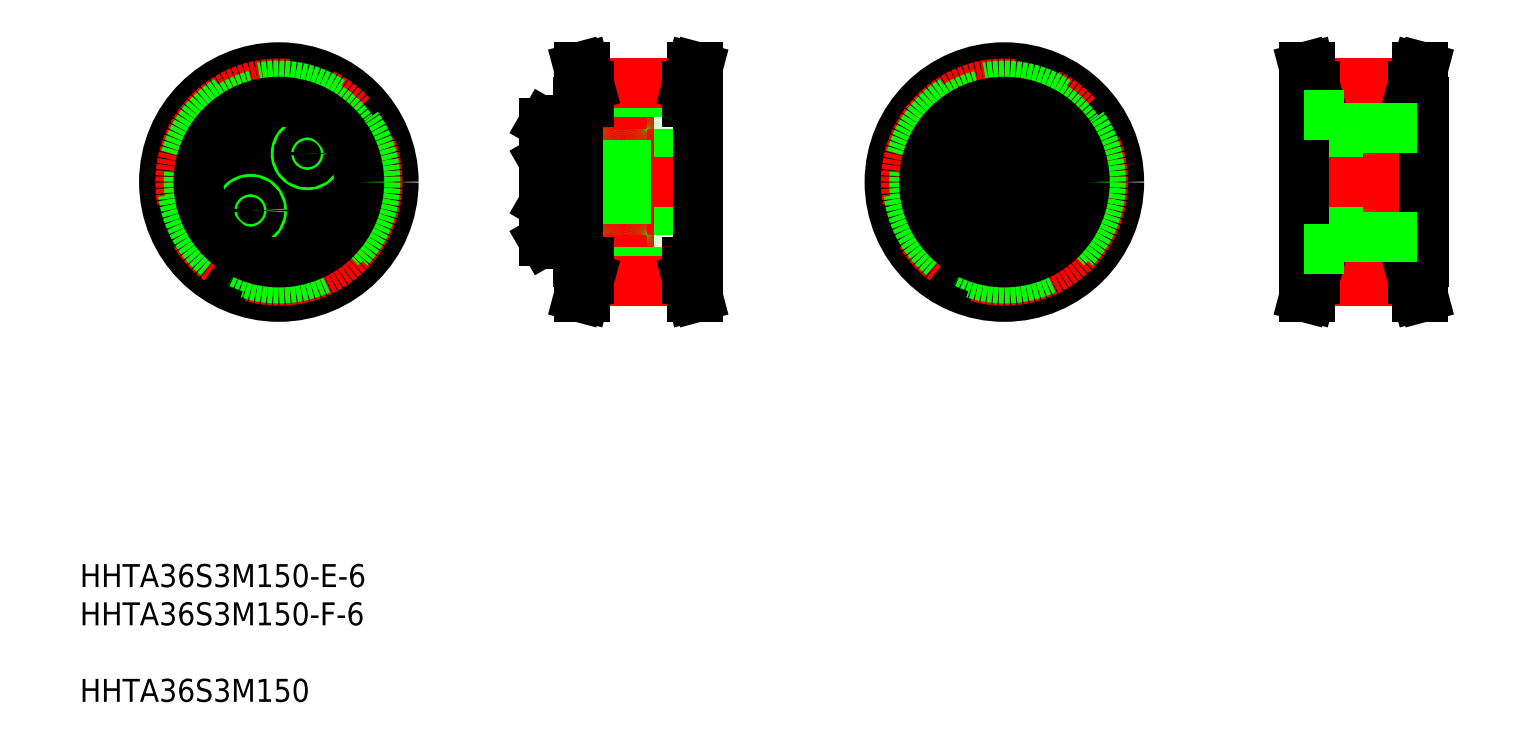
<metadata>
{"format":"dxf","ext":"dxf","renderer":"ezdxf+matplotlib","layout":"modelspace","background":"white","min_lineweight":24,"dpi":150}
</metadata>
<code>
0
SECTION
2
ENTITIES
0
INSERT
8
0
2
*U5
10
0
20
0
30
0
0
LINE
8
CENTER
10
26.26
20
102.1
30
0
11
73.09
21
102.1
31
0
0
LINE
8
CENTER
10
49.73
20
125.6
30
0
11
49.73
21
78.37
31
0
0
LINE
8
0
10
99.86
20
102.1
30
0
11
99.86
21
112.6
31
0
0
LINE
8
0
10
101.9
20
102.1
30
0
11
101.9
21
112.6
31
0
0
LINE
8
0
10
103.2
20
102.1
30
0
11
103.2
21
111.3
31
0
0
LINE
8
0
10
105.2
20
102.1
30
0
11
105.2
21
111.3
31
0
0
LINE
8
0
10
114.2
20
102.1
30
0
11
114.2
21
111.3
31
0
0
LINE
8
0
10
105.5
20
111.6
30
0
11
113.9
21
111.6
31
0
0
LINE
8
0
10
102.3
20
111.6
30
0
11
102.9
21
111.6
31
0
0
LINE
8
0
10
100.2
20
112.9
30
0
11
101.6
21
112.9
31
0
0
LINE
8
0
10
99.86
20
105.1
30
0
11
114.2
21
105.1
31
0
0
LINE
8
0
10
103.6
20
106.4
30
0
11
103.7
21
106.4
31
0
0
POINT
8
0
10
201.1
20
121.6
30
0
0
LINE
8
0
10
103.7
20
106.4
30
0
11
103.7
21
102.1
31
0
0
LINE
8
0
10
103.7
20
106.4
30
0
11
105.2
21
106.3
31
0
0
LINE
8
CENTER
10
94.86
20
109.1
30
0
11
115.2
21
109.1
31
0
0
LINE
8
0
10
95.95
20
105.8
30
0
11
95.95
21
112.4
31
0
0
LINE
8
0
10
95.86
20
106
30
0
11
95.86
21
112.3
31
0
0
LINE
8
0
10
95.86
20
112.3
30
0
11
95.95
21
112.4
31
0
0
LINE
8
0
10
95.95
20
112.4
30
0
11
99.86
21
112.4
31
0
0
LINE
8
0
10
95.86
20
106
30
0
11
95.95
21
105.8
31
0
0
LINE
8
0
10
95.95
20
105.8
30
0
11
99.86
21
105.8
31
0
0
LINE
8
0
10
99.86
20
105.8
30
0
11
99.86
21
112.4
31
0
0
LINE
8
0
10
99.86
20
107.1
30
0
11
99.86
21
111.1
31
0
0
LINE
8
0
10
105.2
20
111.1
30
0
11
103.2
21
111.1
31
0
0
LINE
8
0
10
105.2
20
110.7
30
0
11
103.2
21
110.7
31
0
0
LINE
8
0
10
105.2
20
107.1
30
0
11
103.2
21
107.1
31
0
0
LINE
8
0
10
105.2
20
107.5
30
0
11
103.2
21
107.5
31
0
0
POINT
8
0
10
197.3
20
124.3
30
0
0
ARC
8
0
10
100.2
20
112.6
30
0
40
0.3
50
90
51
180
0
ARC
8
0
10
101.6
20
112.6
30
0
40
0.3
50
0
51
90
0
ARC
8
0
10
102.9
20
111.3
30
0
40
0.3
50
0
51
90
0
ARC
8
0
10
105.5
20
111.3
30
0
40
0.3
50
90
51
180
0
ARC
8
0
10
113.9
20
111.3
30
0
40
0.3
50
0
51
90
0
ARC
8
0
10
102.3
20
112.1
30
0
40
0.41
50
180
51
270
0
POINT
8
0
10
199.3
20
126.8
30
0
0
ARC
8
0
10
103.6
20
106.9
30
0
40
0.41
50
180
51
270
0
POINT
8
0
10
200.6
20
121.6
30
0
0
CIRCLE
8
0
10
49.73
20
102.1
30
0
40
10.75
0
CIRCLE
8
0
10
49.73
20
102.1
30
0
40
3
0
CIRCLE
8
CENTER
10
49.73
20
102.1
30
0
40
7
0
CIRCLE
8
0
10
49.73
20
102.1
30
0
40
9.5
0
CIRCLE
8
0
10
49.73
20
109.1
30
0
40
3.3
0
CIRCLE
8
0
10
49.73
20
109.1
30
0
40
3.138
0
LINE
8
0
10
51.33
20
110.1
30
0
11
49.73
21
111
31
0
0
LINE
8
0
10
49.73
20
111
30
0
11
48.13
21
110.1
31
0
0
LINE
8
0
10
48.13
20
110.1
30
0
11
48.13
21
108.2
31
0
0
LINE
8
0
10
48.13
20
108.2
30
0
11
49.73
21
107.3
31
0
0
LINE
8
0
10
49.73
20
107.3
30
0
11
51.33
21
108.2
31
0
0
LINE
8
0
10
51.33
20
108.2
30
0
11
51.33
21
110.1
31
0
0
CIRCLE
8
0
10
42.73
20
102.1
30
0
40
3.3
0
CIRCLE
8
0
10
42.73
20
102.1
30
0
40
3.138
0
LINE
8
0
10
41.8
20
103.7
30
0
11
40.88
21
102.1
31
0
0
LINE
8
0
10
40.88
20
102.1
30
0
11
41.8
21
100.5
31
0
0
LINE
8
0
10
41.8
20
100.5
30
0
11
43.65
21
100.5
31
0
0
LINE
8
0
10
43.65
20
100.5
30
0
11
44.58
21
102.1
31
0
0
LINE
8
0
10
44.58
20
102.1
30
0
11
43.65
21
103.7
31
0
0
LINE
8
0
10
43.65
20
103.7
30
0
11
41.8
21
103.7
31
0
0
CIRCLE
8
0
10
49.73
20
95.14
30
0
40
3.3
0
CIRCLE
8
0
10
49.73
20
95.14
30
0
40
3.138
0
LINE
8
0
10
48.13
20
94.22
30
0
11
49.73
21
93.3
31
0
0
LINE
8
0
10
49.73
20
93.3
30
0
11
51.33
21
94.22
31
0
0
LINE
8
0
10
51.33
20
94.22
30
0
11
51.33
21
96.07
31
0
0
LINE
8
0
10
51.33
20
96.07
30
0
11
49.73
21
96.99
31
0
0
LINE
8
0
10
49.73
20
96.99
30
0
11
48.13
21
96.07
31
0
0
LINE
8
0
10
48.13
20
96.07
30
0
11
48.13
21
94.22
31
0
0
CIRCLE
8
0
10
56.73
20
102.1
30
0
40
3.3
0
CIRCLE
8
0
10
56.73
20
102.1
30
0
40
3.138
0
LINE
8
0
10
57.65
20
100.5
30
0
11
58.58
21
102.1
31
0
0
LINE
8
0
10
58.58
20
102.1
30
0
11
57.65
21
103.7
31
0
0
LINE
8
0
10
57.65
20
103.7
30
0
11
55.8
21
103.7
31
0
0
LINE
8
0
10
55.8
20
103.7
30
0
11
54.88
21
102.1
31
0
0
LINE
8
0
10
54.88
20
102.1
30
0
11
55.8
21
100.5
31
0
0
LINE
8
0
10
55.8
20
100.5
30
0
11
57.65
21
100.5
31
0
0
CIRCLE
8
0
10
54.68
20
107.1
30
0
40
2
0
CIRCLE
8
0
10
54.68
20
107.1
30
0
40
1.5
0
CIRCLE
8
0
10
44.78
20
97.19
30
0
40
2
0
CIRCLE
8
0
10
44.78
20
97.19
30
0
40
1.5
0
LINE
8
0
10
99.86
20
102.1
30
0
11
99.86
21
91.69
31
0
0
LINE
8
0
10
101.9
20
102.1
30
0
11
101.9
21
91.69
31
0
0
LINE
8
0
10
103.2
20
102.1
30
0
11
103.2
21
92.94
31
0
0
LINE
8
0
10
105.2
20
102.1
30
0
11
105.2
21
92.94
31
0
0
LINE
8
0
10
114.2
20
102.1
30
0
11
114.2
21
92.94
31
0
0
LINE
8
0
10
105.5
20
92.64
30
0
11
113.9
21
92.64
31
0
0
LINE
8
0
10
102.3
20
92.64
30
0
11
102.9
21
92.64
31
0
0
LINE
8
0
10
100.2
20
91.39
30
0
11
101.6
21
91.39
31
0
0
LINE
8
0
10
99.86
20
99.14
30
0
11
114.2
21
99.14
31
0
0
LINE
8
0
10
103.6
20
97.84
30
0
11
103.7
21
97.84
31
0
0
POINT
8
0
10
201.1
20
113
30
0
0
LINE
8
0
10
103.7
20
97.84
30
0
11
103.7
21
102.1
31
0
0
LINE
8
0
10
103.7
20
97.84
30
0
11
105.2
21
97.99
31
0
0
LINE
8
CENTER
10
94.86
20
95.14
30
0
11
115.2
21
95.14
31
0
0
LINE
8
0
10
95.95
20
98.44
30
0
11
95.95
21
91.84
31
0
0
LINE
8
0
10
95.86
20
98.28
30
0
11
95.86
21
92.01
31
0
0
LINE
8
0
10
95.86
20
92.01
30
0
11
95.95
21
91.84
31
0
0
LINE
8
0
10
95.95
20
91.84
30
0
11
99.86
21
91.84
31
0
0
LINE
8
0
10
95.86
20
98.28
30
0
11
95.95
21
98.44
31
0
0
LINE
8
0
10
95.95
20
98.44
30
0
11
99.86
21
98.44
31
0
0
LINE
8
0
10
99.86
20
98.44
30
0
11
99.86
21
91.84
31
0
0
LINE
8
0
10
99.86
20
97.14
30
0
11
99.86
21
93.14
31
0
0
LINE
8
0
10
105.2
20
93.14
30
0
11
103.2
21
93.14
31
0
0
LINE
8
0
10
105.2
20
93.54
30
0
11
103.2
21
93.54
31
0
0
LINE
8
0
10
105.2
20
97.14
30
0
11
103.2
21
97.14
31
0
0
LINE
8
0
10
105.2
20
96.74
30
0
11
103.2
21
96.74
31
0
0
POINT
8
0
10
197.3
20
110.3
30
0
0
ARC
8
0
10
100.2
20
91.69
30
0
40
0.3
50
180
51
270
0
POINT
8
0
10
197.3
20
106.6
30
0
0
ARC
8
0
10
101.6
20
91.69
30
0
40
0.3
50
270
51
0
0
ARC
8
0
10
102.9
20
92.94
30
0
40
0.3
50
270
51
0
0
ARC
8
0
10
105.5
20
92.94
30
0
40
0.3
50
180
51
270
0
ARC
8
0
10
113.9
20
92.94
30
0
40
0.3
50
270
51
0
0
ARC
8
0
10
102.3
20
92.23
30
0
40
0.41
50
90
51
180
0
POINT
8
0
10
199.3
20
107.8
30
0
0
ARC
8
0
10
103.6
20
97.43
30
0
40
0.41
50
90
51
180
0
POINT
8
0
10
200.6
20
113
30
0
0
LINE
8
CENTER
10
98.56
20
102.1
30
0
11
124.9
21
102.1
31
0
0
LINE
8
CENTER
10
152.7
20
102.1
30
0
11
199.5
21
102.1
31
0
0
LINE
8
CENTER
10
176.2
20
125.6
30
0
11
176.2
21
78.37
31
0
0
LINE
8
0
10
233.3
20
102.1
30
0
11
233.3
21
112.6
31
0
0
LINE
8
0
10
235.3
20
102.1
30
0
11
235.3
21
112.6
31
0
0
LINE
8
0
10
236.6
20
102.1
30
0
11
236.6
21
111.3
31
0
0
LINE
8
0
10
238.6
20
102.1
30
0
11
238.6
21
111.3
31
0
0
LINE
8
0
10
247.6
20
102.1
30
0
11
247.6
21
111.3
31
0
0
LINE
8
0
10
238.9
20
111.6
30
0
11
247.3
21
111.6
31
0
0
LINE
8
0
10
235.7
20
111.6
30
0
11
236.3
21
111.6
31
0
0
LINE
8
0
10
233.6
20
112.9
30
0
11
235
21
112.9
31
0
0
LINE
8
0
10
233.3
20
105.1
30
0
11
247.6
21
105.1
31
0
0
LINE
8
0
10
237
20
106.4
30
0
11
237.1
21
106.4
31
0
0
LINE
8
0
10
237.1
20
106.4
30
0
11
237.1
21
102.1
31
0
0
LINE
8
0
10
237.1
20
106.4
30
0
11
238.6
21
106.3
31
0
0
LINE
8
CENTER
10
228.3
20
109.1
30
0
11
248.6
21
109.1
31
0
0
LINE
8
0
10
229.4
20
105.8
30
0
11
229.4
21
112.4
31
0
0
LINE
8
0
10
229.3
20
106
30
0
11
229.3
21
112.3
31
0
0
LINE
8
0
10
229.3
20
112.3
30
0
11
229.4
21
112.4
31
0
0
LINE
8
0
10
229.4
20
112.4
30
0
11
233.3
21
112.4
31
0
0
LINE
8
0
10
229.3
20
106
30
0
11
229.4
21
105.8
31
0
0
LINE
8
0
10
229.4
20
105.8
30
0
11
233.3
21
105.8
31
0
0
LINE
8
0
10
233.3
20
105.8
30
0
11
233.3
21
112.4
31
0
0
LINE
8
0
10
233.3
20
107.1
30
0
11
233.3
21
111.1
31
0
0
LINE
8
0
10
238.6
20
111.1
30
0
11
236.6
21
111.1
31
0
0
LINE
8
0
10
238.6
20
110.7
30
0
11
236.6
21
110.7
31
0
0
LINE
8
0
10
238.6
20
107.1
30
0
11
236.6
21
107.1
31
0
0
LINE
8
0
10
238.6
20
107.5
30
0
11
236.6
21
107.5
31
0
0
ARC
8
0
10
233.6
20
112.6
30
0
40
0.3
50
90
51
180
0
ARC
8
0
10
235
20
112.6
30
0
40
0.3
50
0
51
90
0
ARC
8
0
10
236.3
20
111.3
30
0
40
0.3
50
0
51
90
0
ARC
8
0
10
238.9
20
111.3
30
0
40
0.3
50
90
51
180
0
ARC
8
0
10
247.3
20
111.3
30
0
40
0.3
50
0
51
90
0
ARC
8
0
10
235.7
20
112.1
30
0
40
0.41
50
180
51
270
0
ARC
8
0
10
237
20
106.9
30
0
40
0.41
50
180
51
270
0
CIRCLE
8
0
10
176.2
20
102.1
30
0
40
10.75
0
CIRCLE
8
0
10
176.2
20
102.1
30
0
40
3
0
CIRCLE
8
CENTER
10
176.2
20
102.1
30
0
40
7
0
CIRCLE
8
0
10
176.2
20
102.1
30
0
40
9.5
0
CIRCLE
8
0
10
176.2
20
109.1
30
0
40
3.3
0
CIRCLE
8
0
10
176.2
20
109.1
30
0
40
3.138
0
LINE
8
0
10
177.8
20
110.1
30
0
11
176.2
21
111
31
0
0
LINE
8
0
10
176.2
20
111
30
0
11
174.6
21
110.1
31
0
0
LINE
8
0
10
174.6
20
110.1
30
0
11
174.6
21
108.2
31
0
0
LINE
8
0
10
174.6
20
108.2
30
0
11
176.2
21
107.3
31
0
0
LINE
8
0
10
176.2
20
107.3
30
0
11
177.8
21
108.2
31
0
0
LINE
8
0
10
177.8
20
108.2
30
0
11
177.8
21
110.1
31
0
0
CIRCLE
8
0
10
169.2
20
102.1
30
0
40
3.3
0
CIRCLE
8
0
10
169.2
20
102.1
30
0
40
3.138
0
LINE
8
0
10
168.2
20
103.7
30
0
11
167.3
21
102.1
31
0
0
LINE
8
0
10
167.3
20
102.1
30
0
11
168.2
21
100.5
31
0
0
LINE
8
0
10
168.2
20
100.5
30
0
11
170.1
21
100.5
31
0
0
LINE
8
0
10
170.1
20
100.5
30
0
11
171
21
102.1
31
0
0
LINE
8
0
10
171
20
102.1
30
0
11
170.1
21
103.7
31
0
0
LINE
8
0
10
170.1
20
103.7
30
0
11
168.2
21
103.7
31
0
0
CIRCLE
8
0
10
176.2
20
95.14
30
0
40
3.3
0
CIRCLE
8
0
10
176.2
20
95.14
30
0
40
3.138
0
LINE
8
0
10
174.6
20
94.22
30
0
11
176.2
21
93.3
31
0
0
LINE
8
0
10
176.2
20
93.3
30
0
11
177.8
21
94.22
31
0
0
LINE
8
0
10
177.8
20
94.22
30
0
11
177.8
21
96.07
31
0
0
LINE
8
0
10
177.8
20
96.07
30
0
11
176.2
21
96.99
31
0
0
LINE
8
0
10
176.2
20
96.99
30
0
11
174.6
21
96.07
31
0
0
LINE
8
0
10
174.6
20
96.07
30
0
11
174.6
21
94.22
31
0
0
CIRCLE
8
0
10
183.2
20
102.1
30
0
40
3.3
0
CIRCLE
8
0
10
183.2
20
102.1
30
0
40
3.138
0
LINE
8
0
10
184.1
20
100.5
30
0
11
185
21
102.1
31
0
0
LINE
8
0
10
185
20
102.1
30
0
11
184.1
21
103.7
31
0
0
LINE
8
0
10
184.1
20
103.7
30
0
11
182.2
21
103.7
31
0
0
LINE
8
0
10
182.2
20
103.7
30
0
11
181.3
21
102.1
31
0
0
LINE
8
0
10
181.3
20
102.1
30
0
11
182.2
21
100.5
31
0
0
LINE
8
0
10
182.2
20
100.5
30
0
11
184.1
21
100.5
31
0
0
CIRCLE
8
0
10
181.1
20
107.1
30
0
40
2
0
CIRCLE
8
0
10
181.1
20
107.1
30
0
40
1.5
0
CIRCLE
8
0
10
171.2
20
97.19
30
0
40
2
0
CIRCLE
8
0
10
171.2
20
97.19
30
0
40
1.5
0
LINE
8
0
10
233.3
20
102.1
30
0
11
233.3
21
91.69
31
0
0
LINE
8
0
10
235.3
20
102.1
30
0
11
235.3
21
91.69
31
0
0
LINE
8
0
10
236.6
20
102.1
30
0
11
236.6
21
92.94
31
0
0
LINE
8
0
10
238.6
20
102.1
30
0
11
238.6
21
92.94
31
0
0
LINE
8
0
10
247.6
20
102.1
30
0
11
247.6
21
92.94
31
0
0
LINE
8
0
10
238.9
20
92.64
30
0
11
247.3
21
92.64
31
0
0
LINE
8
0
10
235.7
20
92.64
30
0
11
236.3
21
92.64
31
0
0
LINE
8
0
10
233.6
20
91.39
30
0
11
235
21
91.39
31
0
0
LINE
8
0
10
233.3
20
99.14
30
0
11
247.6
21
99.14
31
0
0
LINE
8
0
10
237
20
97.84
30
0
11
237.1
21
97.84
31
0
0
LINE
8
0
10
237.1
20
97.84
30
0
11
237.1
21
102.1
31
0
0
LINE
8
0
10
237.1
20
97.84
30
0
11
238.6
21
97.99
31
0
0
LINE
8
CENTER
10
228.3
20
95.14
30
0
11
248.6
21
95.14
31
0
0
LINE
8
0
10
229.4
20
98.44
30
0
11
229.4
21
91.84
31
0
0
LINE
8
0
10
229.3
20
98.28
30
0
11
229.3
21
92.01
31
0
0
LINE
8
0
10
229.3
20
92.01
30
0
11
229.4
21
91.84
31
0
0
LINE
8
0
10
229.4
20
91.84
30
0
11
233.3
21
91.84
31
0
0
LINE
8
0
10
229.3
20
98.28
30
0
11
229.4
21
98.44
31
0
0
LINE
8
0
10
229.4
20
98.44
30
0
11
233.3
21
98.44
31
0
0
LINE
8
0
10
233.3
20
98.44
30
0
11
233.3
21
91.84
31
0
0
LINE
8
0
10
233.3
20
97.14
30
0
11
233.3
21
93.14
31
0
0
LINE
8
0
10
238.6
20
93.14
30
0
11
236.6
21
93.14
31
0
0
LINE
8
0
10
238.6
20
93.54
30
0
11
236.6
21
93.54
31
0
0
LINE
8
0
10
238.6
20
97.14
30
0
11
236.6
21
97.14
31
0
0
LINE
8
0
10
238.6
20
96.74
30
0
11
236.6
21
96.74
31
0
0
ARC
8
0
10
233.6
20
91.69
30
0
40
0.3
50
180
51
270
0
ARC
8
0
10
235
20
91.69
30
0
40
0.3
50
270
51
0
0
ARC
8
0
10
236.3
20
92.94
30
0
40
0.3
50
270
51
0
0
ARC
8
0
10
238.9
20
92.94
30
0
40
0.3
50
180
51
270
0
ARC
8
0
10
247.3
20
92.94
30
0
40
0.3
50
270
51
0
0
ARC
8
0
10
235.7
20
92.23
30
0
40
0.41
50
90
51
180
0
ARC
8
0
10
237
20
97.43
30
0
40
0.41
50
90
51
180
0
LINE
8
CENTER
10
225
20
102.1
30
0
11
251.3
21
102.1
31
0
0
CIRCLE
8
0
10
176.2
20
102.1
30
0
40
14.75
0
CIRCLE
8
0
10
176.2
20
102.1
30
0
40
20
0
CIRCLE
8
CENTER
10
176.2
20
102.1
30
0
40
17.19
0
CIRCLE
8
0
10
176.2
20
102.1
30
0
40
16.81
0
CIRCLE
8
0
10
176.2
20
102.1
30
0
40
15.7
0
CIRCLE
8
0
10
176.2
20
102.1
30
0
40
14
0
CIRCLE
8
0
10
49.73
20
102.1
30
0
40
20
0
CIRCLE
8
CENTER
10
49.73
20
102.1
30
0
40
17.19
0
CIRCLE
8
0
10
49.73
20
102.1
30
0
40
16.81
0
CIRCLE
8
0
10
49.73
20
102.1
30
0
40
15.7
0
CIRCLE
8
0
10
49.73
20
102.1
30
0
40
14
0
LINE
8
0
10
101.9
20
105.1
30
0
11
122.9
21
105.1
31
0
0
LINE
8
0
10
101.9
20
99.14
30
0
11
122.9
21
99.14
31
0
0
LINE
8
0
10
103.9
20
119
30
0
11
120.9
21
119
31
0
0
LINE
8
0
10
103.9
20
85.33
30
0
11
120.9
21
85.33
31
0
0
LINE
8
0
10
103.9
20
86.44
30
0
11
120.9
21
86.44
31
0
0
LINE
8
0
10
103.9
20
117.8
30
0
11
120.9
21
117.8
31
0
0
LINE
8
CENTER
10
103.9
20
84.95
30
0
11
120.9
21
84.95
31
0
0
LINE
8
CENTER
10
103.9
20
119.3
30
0
11
120.9
21
119.3
31
0
0
LINE
8
0
10
101.9
20
88.14
30
0
11
101.9
21
116.1
31
0
0
LINE
8
0
10
103.9
20
85.33
30
0
11
103.9
21
88.14
31
0
0
LINE
8
0
10
102.9
20
88.14
30
0
11
102.9
21
85.47
31
0
0
LINE
8
0
10
102.9
20
85.47
30
0
11
102
21
82.14
31
0
0
LINE
8
0
10
103.9
20
85.33
30
0
11
103
21
82.14
31
0
0
LINE
8
0
10
102
20
82.14
30
0
11
103
21
82.14
31
0
0
LINE
8
0
10
101.9
20
88.14
30
0
11
103.9
21
88.14
31
0
0
LINE
8
0
10
102.9
20
118.8
30
0
11
102
21
122.1
31
0
0
LINE
8
0
10
103.9
20
119
30
0
11
103
21
122.1
31
0
0
LINE
8
0
10
103.9
20
116.1
30
0
11
103.9
21
119
31
0
0
LINE
8
0
10
102.9
20
116.1
30
0
11
102.9
21
118.8
31
0
0
LINE
8
0
10
101.9
20
116.1
30
0
11
103.9
21
116.1
31
0
0
LINE
8
0
10
102
20
122.1
30
0
11
103
21
122.1
31
0
0
LINE
8
0
10
122.9
20
88.14
30
0
11
122.9
21
116.1
31
0
0
LINE
8
0
10
120.9
20
85.33
30
0
11
120.9
21
88.14
31
0
0
LINE
8
0
10
121.9
20
88.14
30
0
11
121.9
21
85.47
31
0
0
LINE
8
0
10
120.9
20
85.33
30
0
11
121.7
21
82.14
31
0
0
LINE
8
0
10
121.9
20
85.47
30
0
11
122.8
21
82.14
31
0
0
LINE
8
0
10
122.8
20
82.14
30
0
11
121.7
21
82.14
31
0
0
LINE
8
0
10
121.3
20
83.74
30
0
11
121.3
21
83.74
31
0
0
LINE
8
0
10
121.1
20
84.54
30
0
11
121.1
21
84.54
31
0
0
LINE
8
0
10
120.9
20
88.14
30
0
11
122.9
21
88.14
31
0
0
LINE
8
0
10
120.9
20
119
30
0
11
121.7
21
122.1
31
0
0
LINE
8
0
10
121.9
20
118.8
30
0
11
122.8
21
122.1
31
0
0
LINE
8
0
10
120.9
20
116.1
30
0
11
120.9
21
119
31
0
0
LINE
8
0
10
121.9
20
116.1
30
0
11
121.9
21
118.8
31
0
0
LINE
8
0
10
120.9
20
116.1
30
0
11
122.9
21
116.1
31
0
0
LINE
8
0
10
122.8
20
122.1
30
0
11
121.7
21
122.1
31
0
0
LINE
8
0
10
230.3
20
119
30
0
11
247.3
21
119
31
0
0
LINE
8
0
10
230.3
20
85.33
30
0
11
247.3
21
85.33
31
0
0
LINE
8
0
10
230.3
20
86.44
30
0
11
247.3
21
86.44
31
0
0
LINE
8
0
10
230.3
20
117.8
30
0
11
247.3
21
117.8
31
0
0
LINE
8
CENTER
10
230.3
20
84.95
30
0
11
247.3
21
84.95
31
0
0
LINE
8
CENTER
10
230.3
20
119.3
30
0
11
247.3
21
119.3
31
0
0
LINE
8
0
10
228.3
20
88.14
30
0
11
228.3
21
116.1
31
0
0
LINE
8
0
10
230.3
20
85.33
30
0
11
230.3
21
88.14
31
0
0
LINE
8
0
10
229.3
20
88.14
30
0
11
229.3
21
85.47
31
0
0
LINE
8
0
10
229.3
20
85.47
30
0
11
228.4
21
82.14
31
0
0
LINE
8
0
10
230.3
20
85.33
30
0
11
229.4
21
82.14
31
0
0
LINE
8
0
10
228.4
20
82.14
30
0
11
229.4
21
82.14
31
0
0
LINE
8
0
10
228.3
20
88.14
30
0
11
230.3
21
88.14
31
0
0
LINE
8
0
10
229.3
20
118.8
30
0
11
228.4
21
122.1
31
0
0
LINE
8
0
10
230.3
20
119
30
0
11
229.4
21
122.1
31
0
0
LINE
8
0
10
230.3
20
116.1
30
0
11
230.3
21
119
31
0
0
LINE
8
0
10
229.3
20
116.1
30
0
11
229.3
21
118.8
31
0
0
LINE
8
0
10
228.3
20
116.1
30
0
11
230.3
21
116.1
31
0
0
LINE
8
0
10
228.4
20
122.1
30
0
11
229.4
21
122.1
31
0
0
LINE
8
0
10
249.3
20
88.14
30
0
11
249.3
21
116.1
31
0
0
LINE
8
0
10
247.3
20
85.33
30
0
11
247.3
21
88.14
31
0
0
LINE
8
0
10
248.3
20
88.14
30
0
11
248.3
21
85.47
31
0
0
LINE
8
0
10
247.3
20
85.33
30
0
11
248.2
21
82.14
31
0
0
LINE
8
0
10
248.3
20
85.47
30
0
11
249.2
21
82.14
31
0
0
LINE
8
0
10
249.2
20
82.14
30
0
11
248.2
21
82.14
31
0
0
LINE
8
0
10
247.7
20
83.74
30
0
11
247.7
21
83.74
31
0
0
LINE
8
0
10
247.5
20
84.54
30
0
11
247.5
21
84.54
31
0
0
LINE
8
0
10
247.3
20
88.14
30
0
11
249.3
21
88.14
31
0
0
LINE
8
0
10
247.3
20
119
30
0
11
248.2
21
122.1
31
0
0
LINE
8
0
10
248.3
20
118.8
30
0
11
249.2
21
122.1
31
0
0
LINE
8
0
10
247.3
20
116.1
30
0
11
247.3
21
119
31
0
0
LINE
8
0
10
248.3
20
116.1
30
0
11
248.3
21
118.8
31
0
0
LINE
8
0
10
247.3
20
116.1
30
0
11
249.3
21
116.1
31
0
0
LINE
8
0
10
249.2
20
122.1
30
0
11
248.2
21
122.1
31
0
0
CIRCLE
8
0
10
176.2
20
102.1
30
0
40
11.75
0
LINE
8
0
10
228.3
20
113.9
30
0
11
235.3
21
113.9
31
0
0
LINE
8
0
10
235.3
20
111.6
30
0
11
235.3
21
113.9
31
0
0
LINE
8
0
10
235.3
20
111.6
30
0
11
249.3
21
111.6
31
0
0
LINE
8
0
10
228.3
20
90.39
30
0
11
235.3
21
90.39
31
0
0
LINE
8
0
10
235.3
20
92.64
30
0
11
235.3
21
90.39
31
0
0
LINE
8
0
10
235.3
20
92.64
30
0
11
249.3
21
92.64
31
0
0
ENDSEC
0
EOF

</code>
